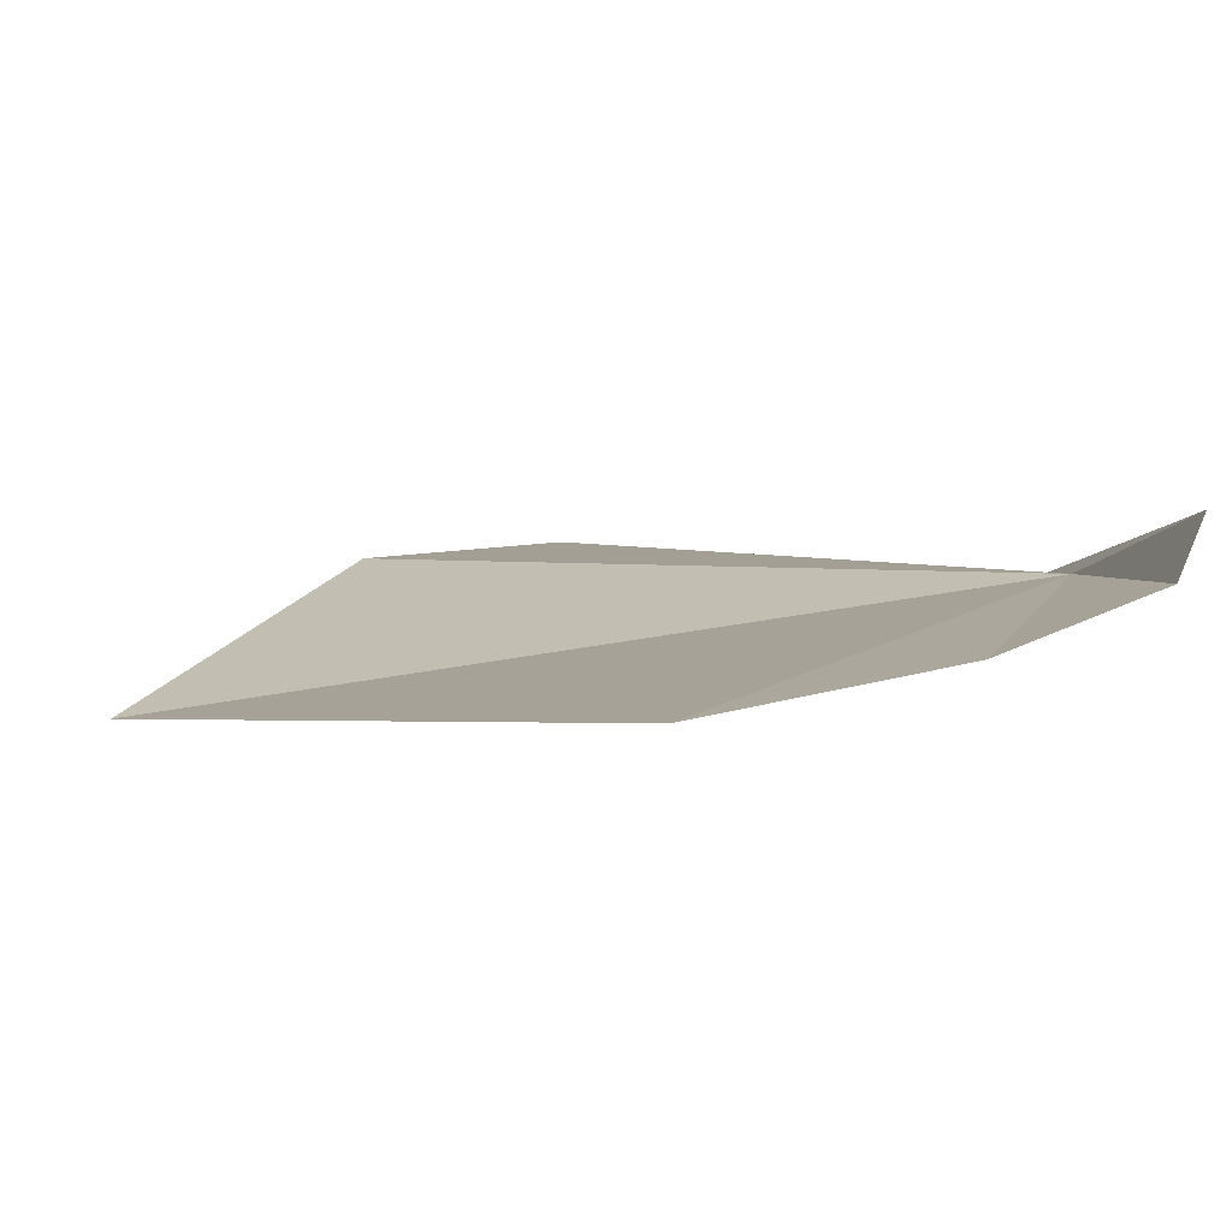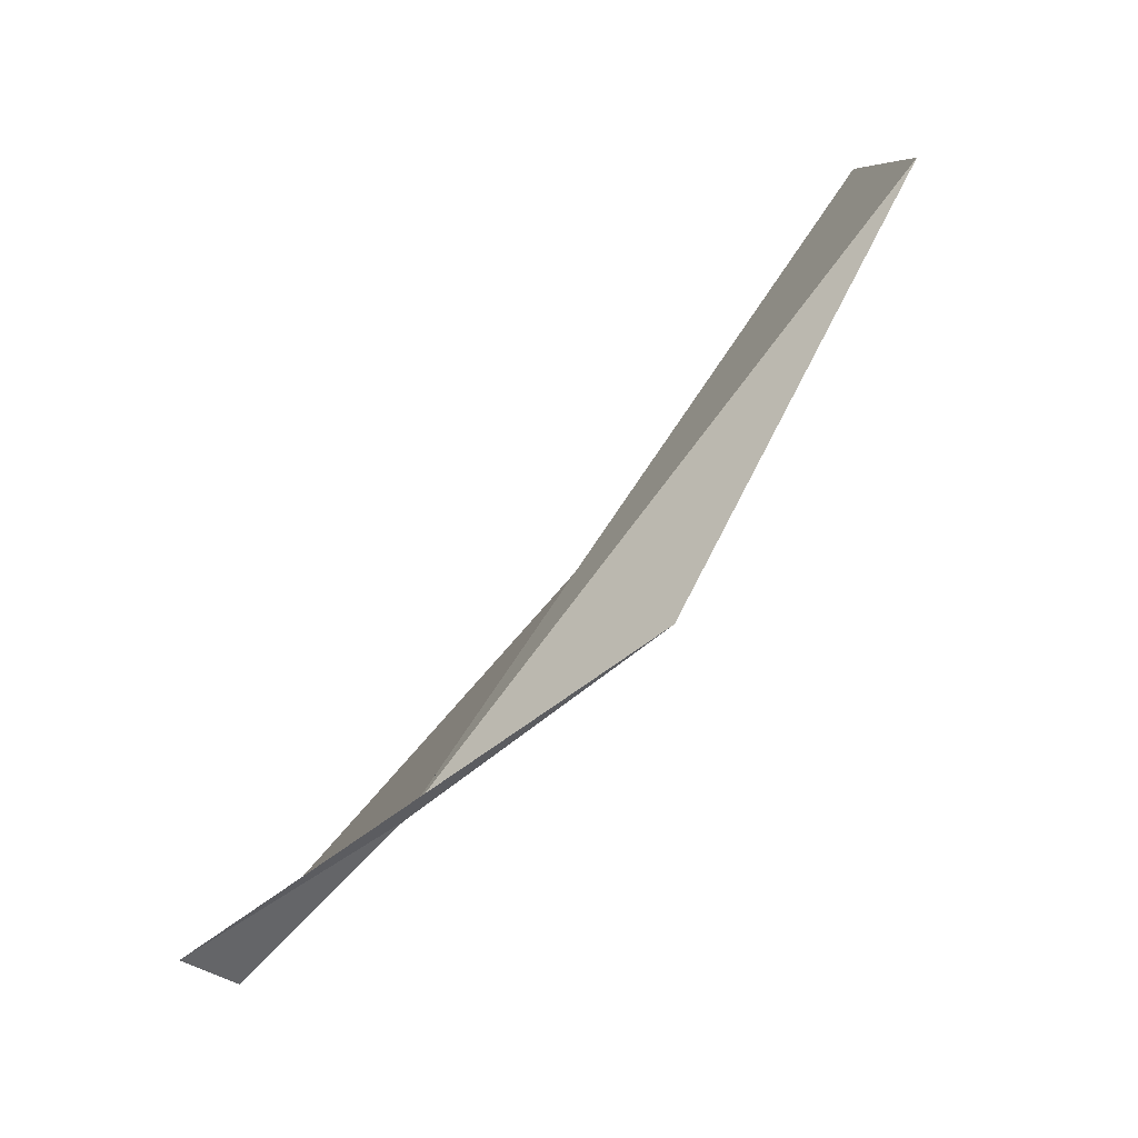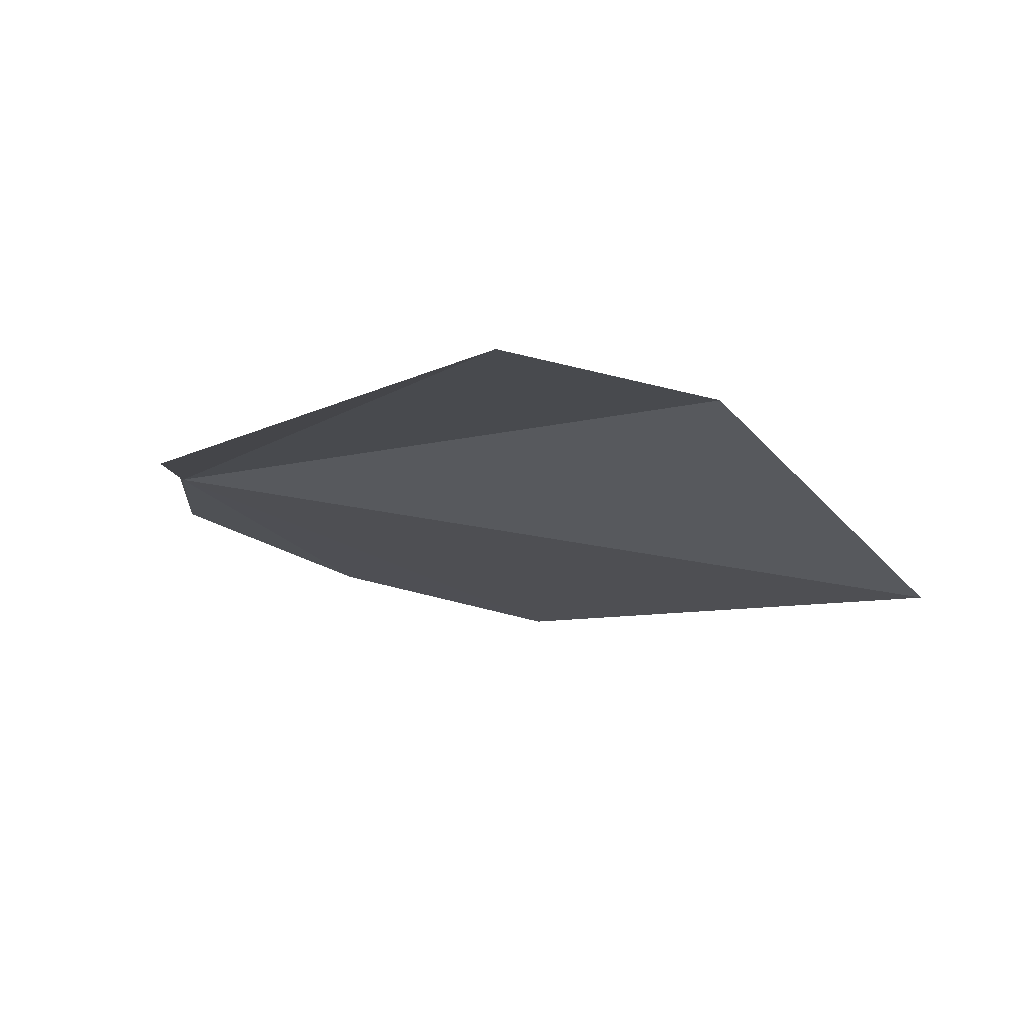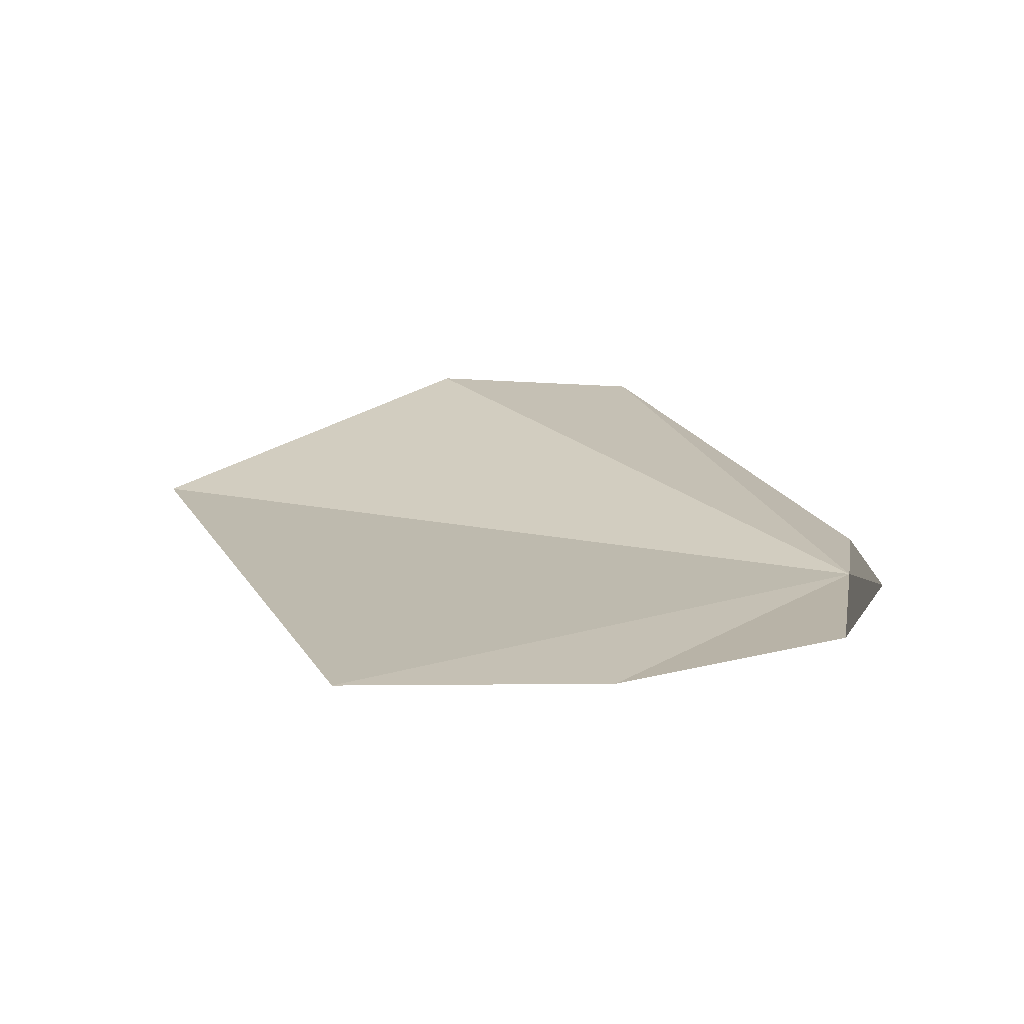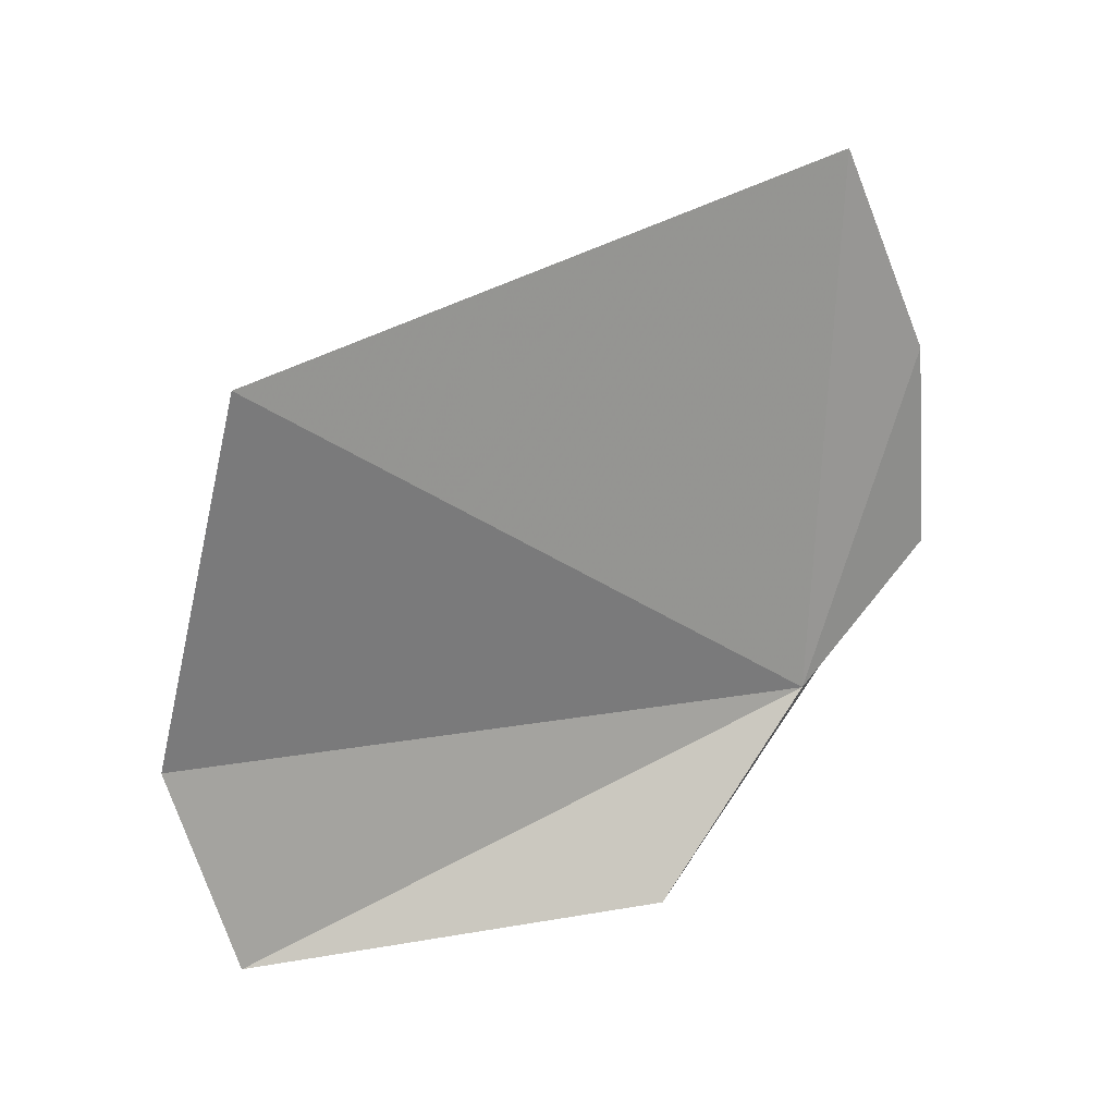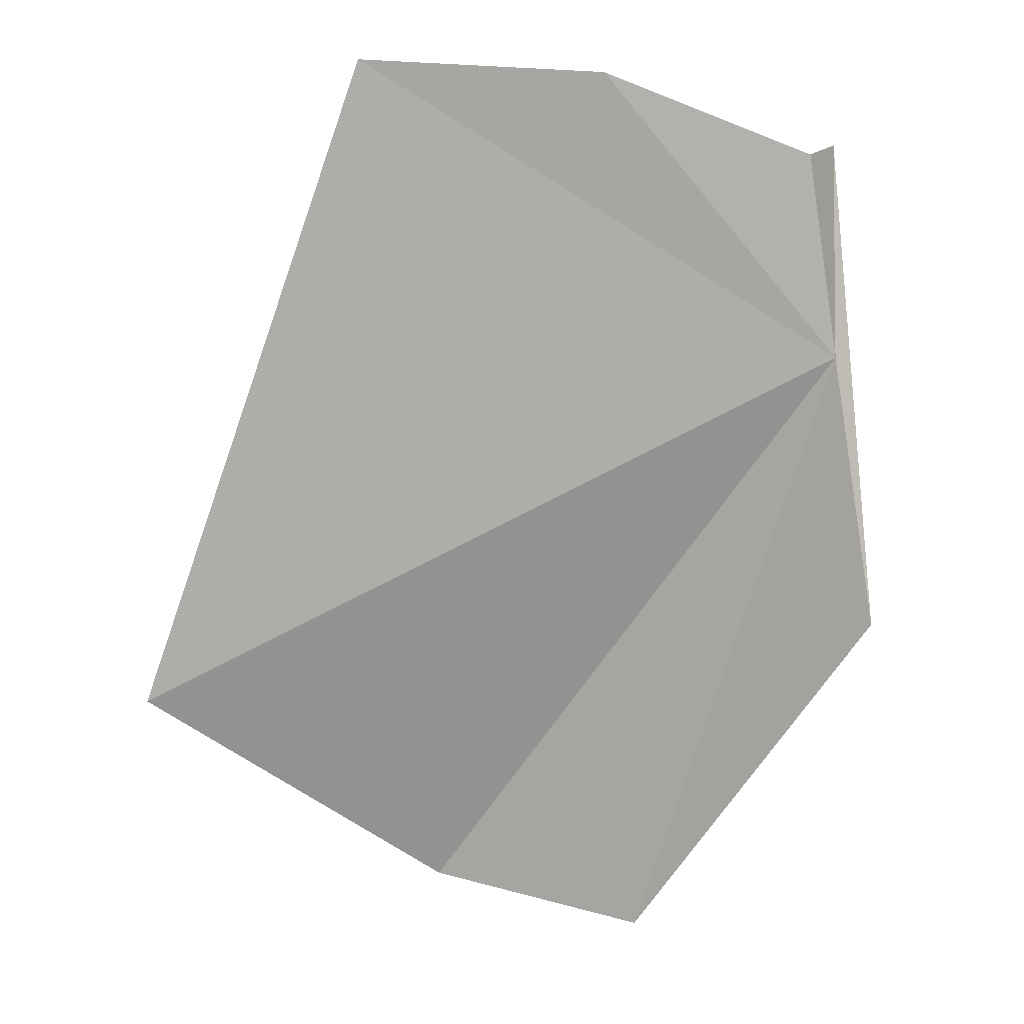
<metadata>
{"format":"obj","ext":"obj","renderer":"f3d","projection":"perspective","resolution":1024,"background":"white","views":[{"elev":-47.5,"azim":-7.2,"up":"+Y"},{"elev":34.4,"azim":95.9,"up":"+Y"},{"elev":-50.7,"azim":-175.3,"up":"+Z"},{"elev":55.2,"azim":22.5,"up":"+Z"},{"elev":-51.2,"azim":-44.5,"up":"+Z"},{"elev":-37.5,"azim":22.2,"up":"+Z"}]}
</metadata>
<code>
v 15 -26.77 92.31
v 9.113 -20.43 86.53
v 14.5 -23.93 89.1
v 6.157 -22.08 87.28
v 3.1 -27.07 88.54
v 9.423 -33.04 95.18
v 12.89 -31.48 95.04
v 15.47 -29.2 94.4
v 15.73 -28.62 95.07
f 1 2 3
f 1 4 2
f 1 6 5
f 1 7 6
f 1 8 7
f 1 9 8
f 1 5 4
f 1 3 9

</code>
